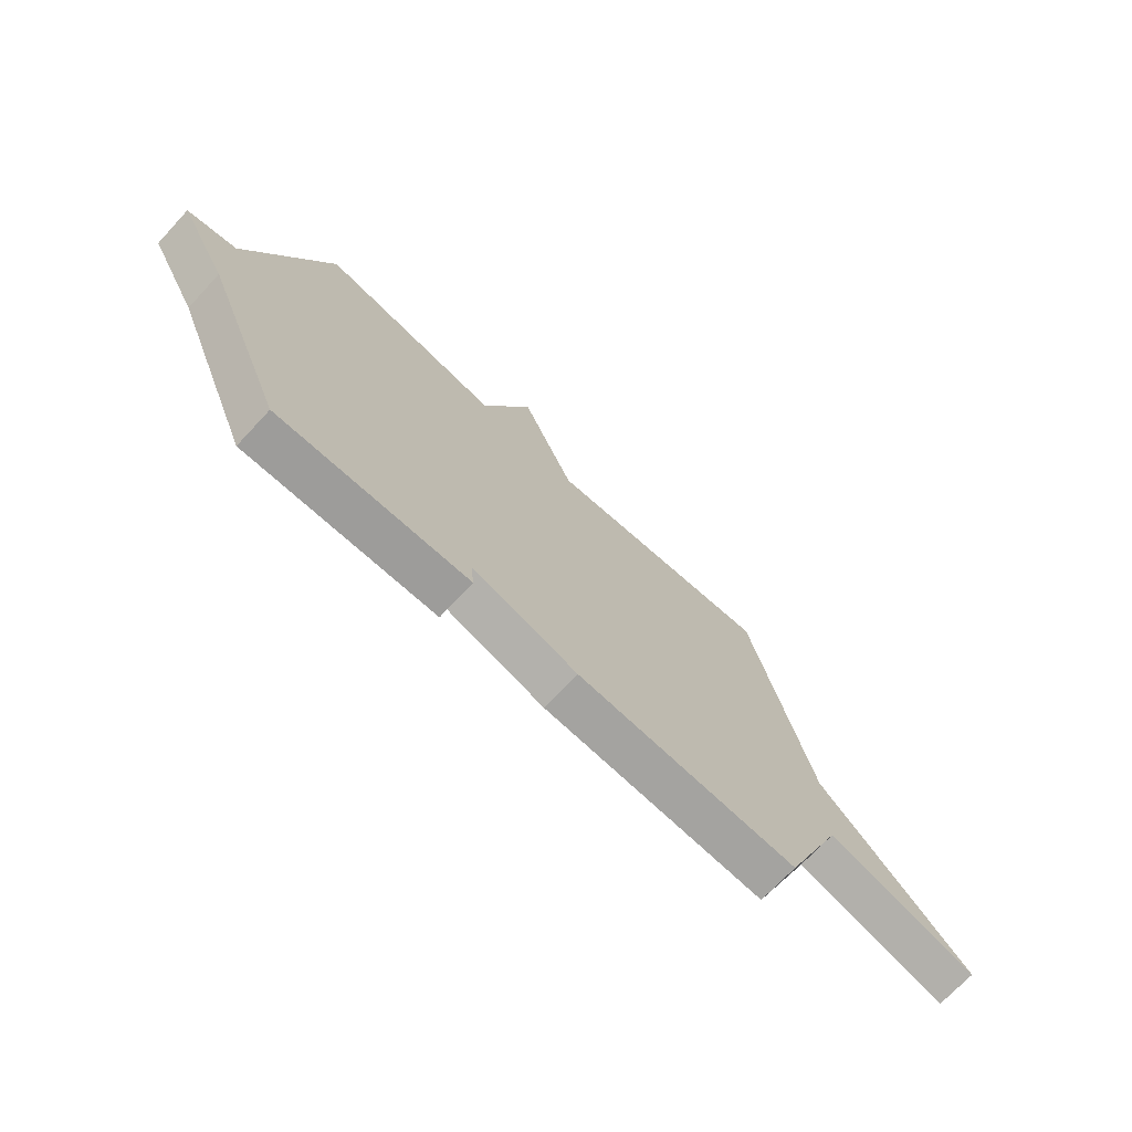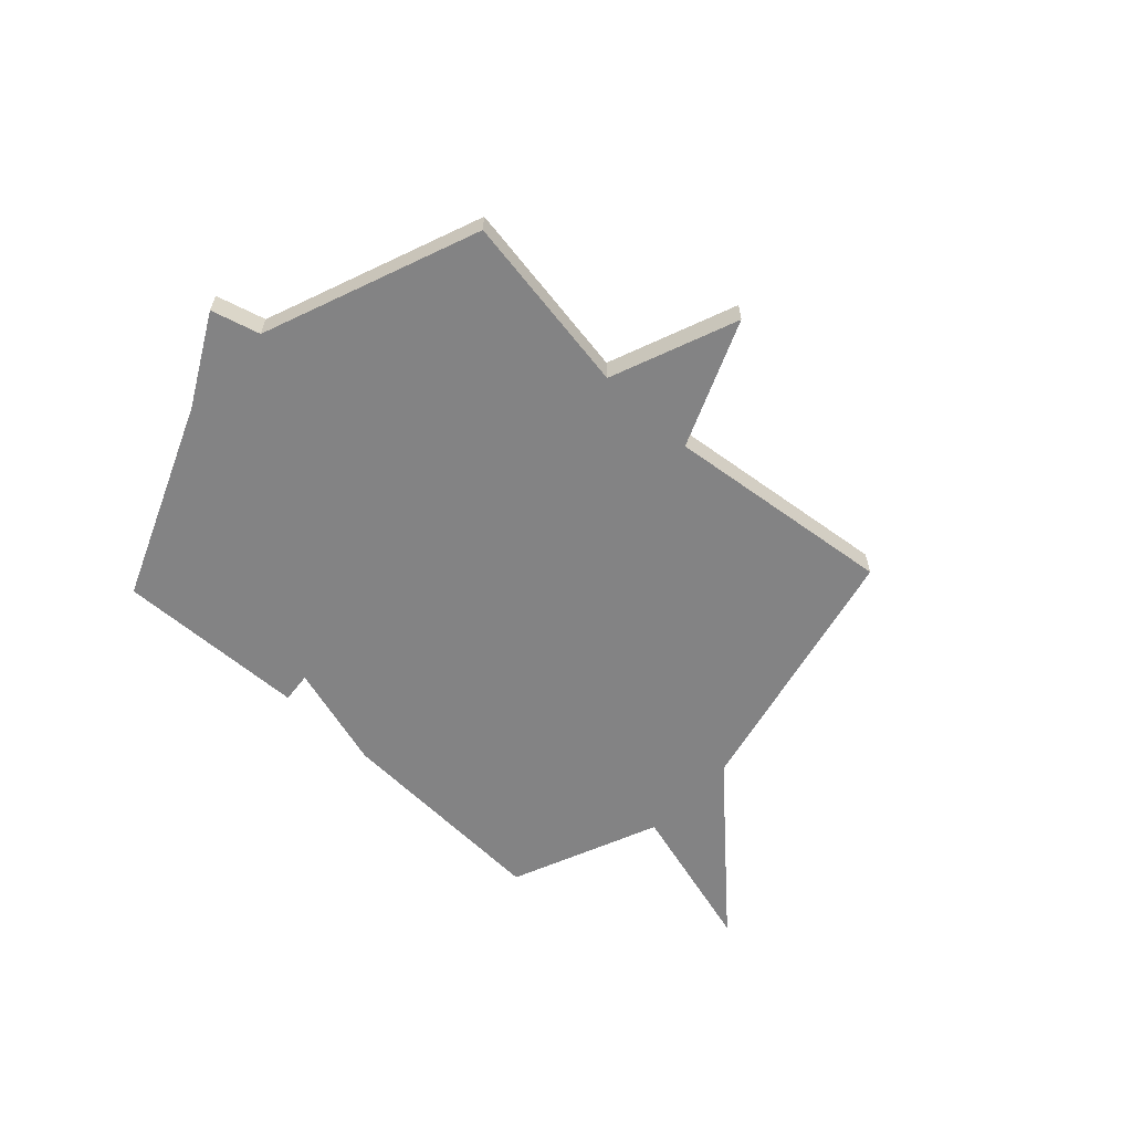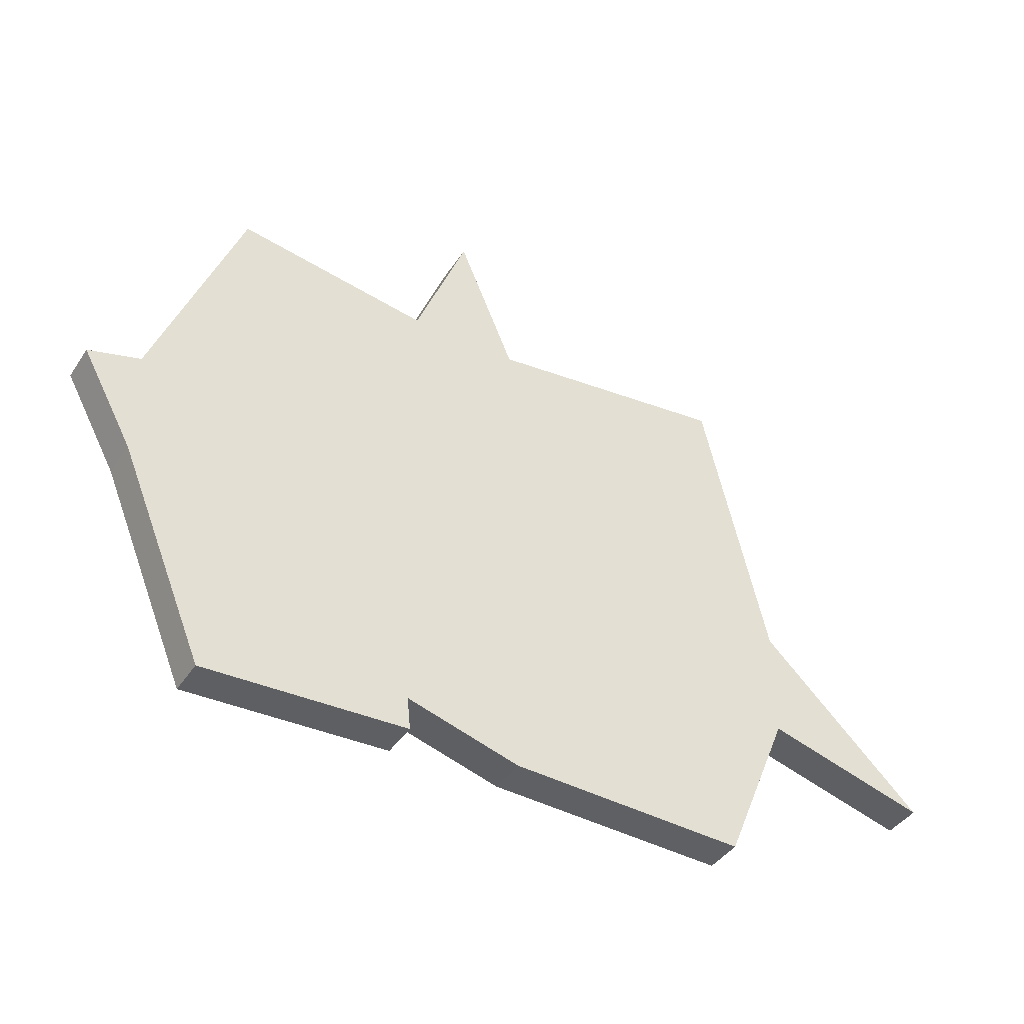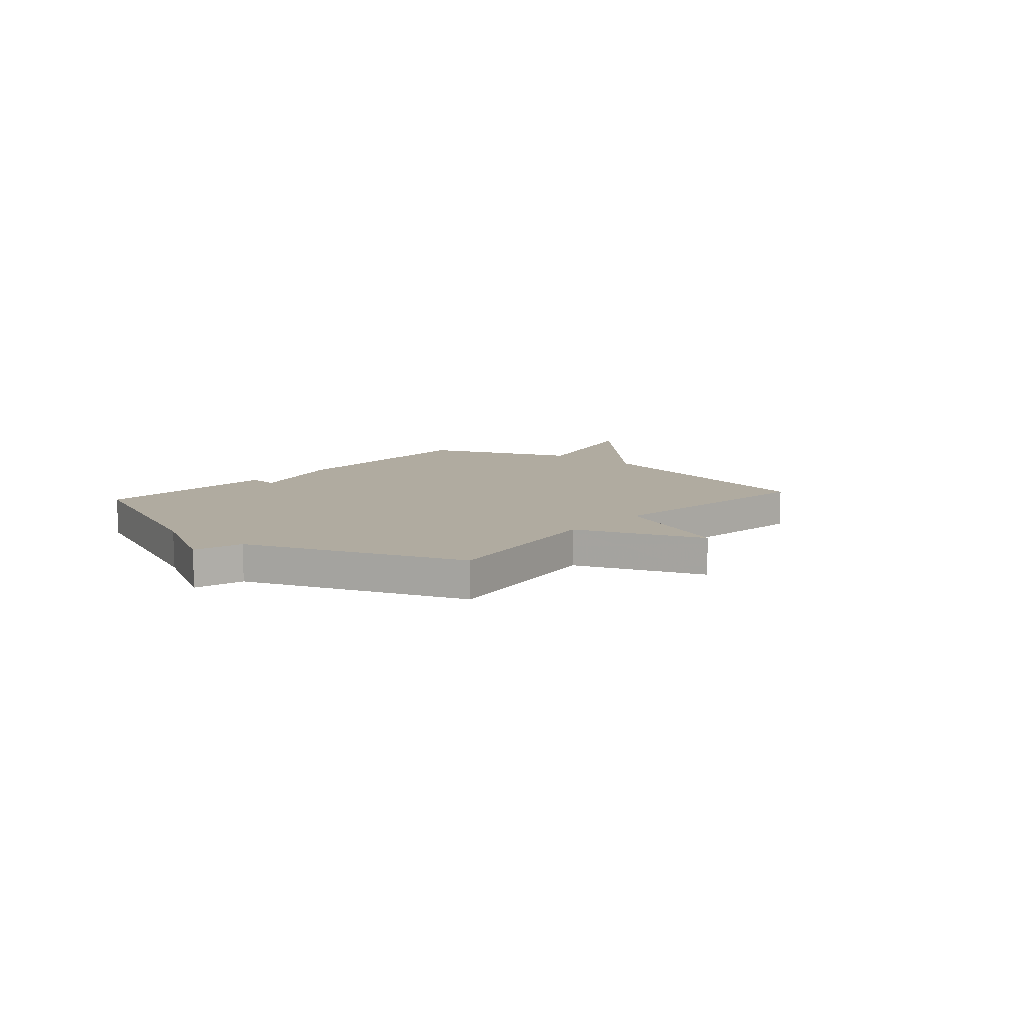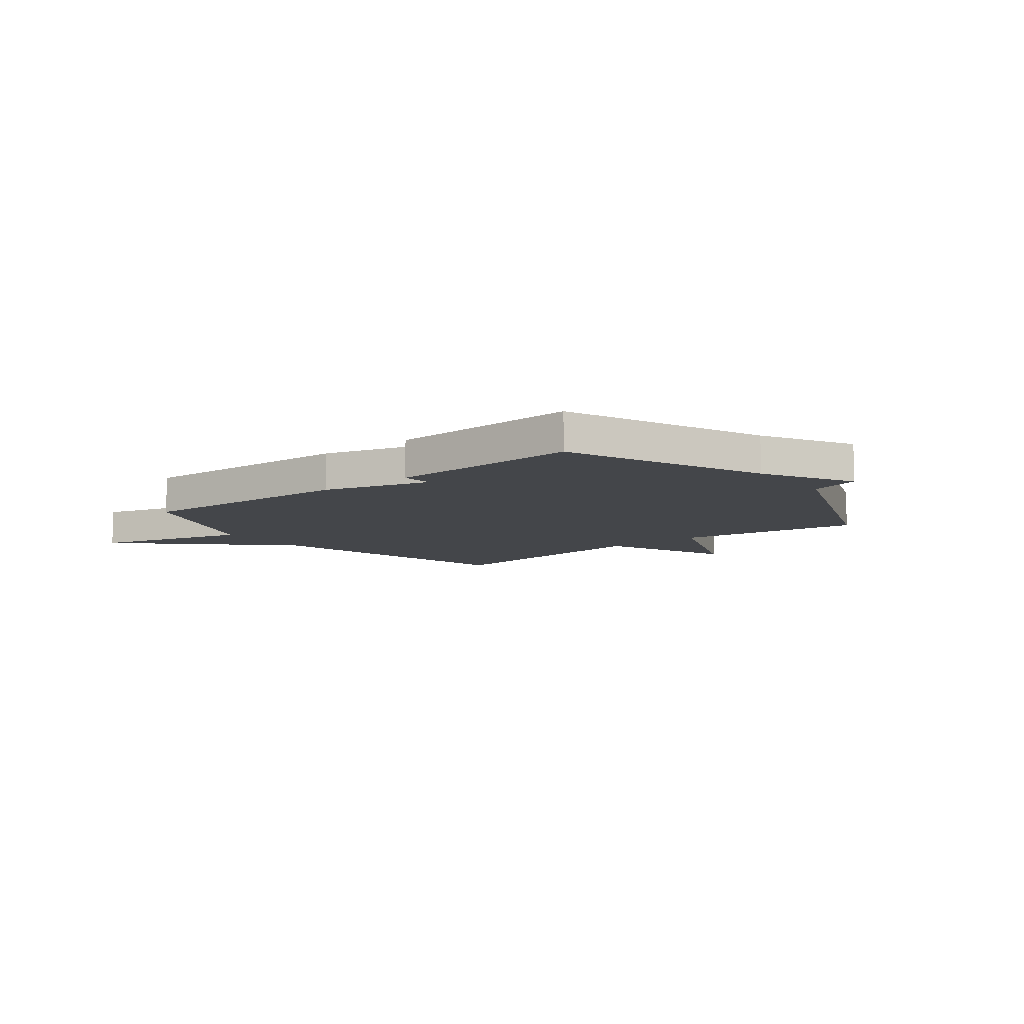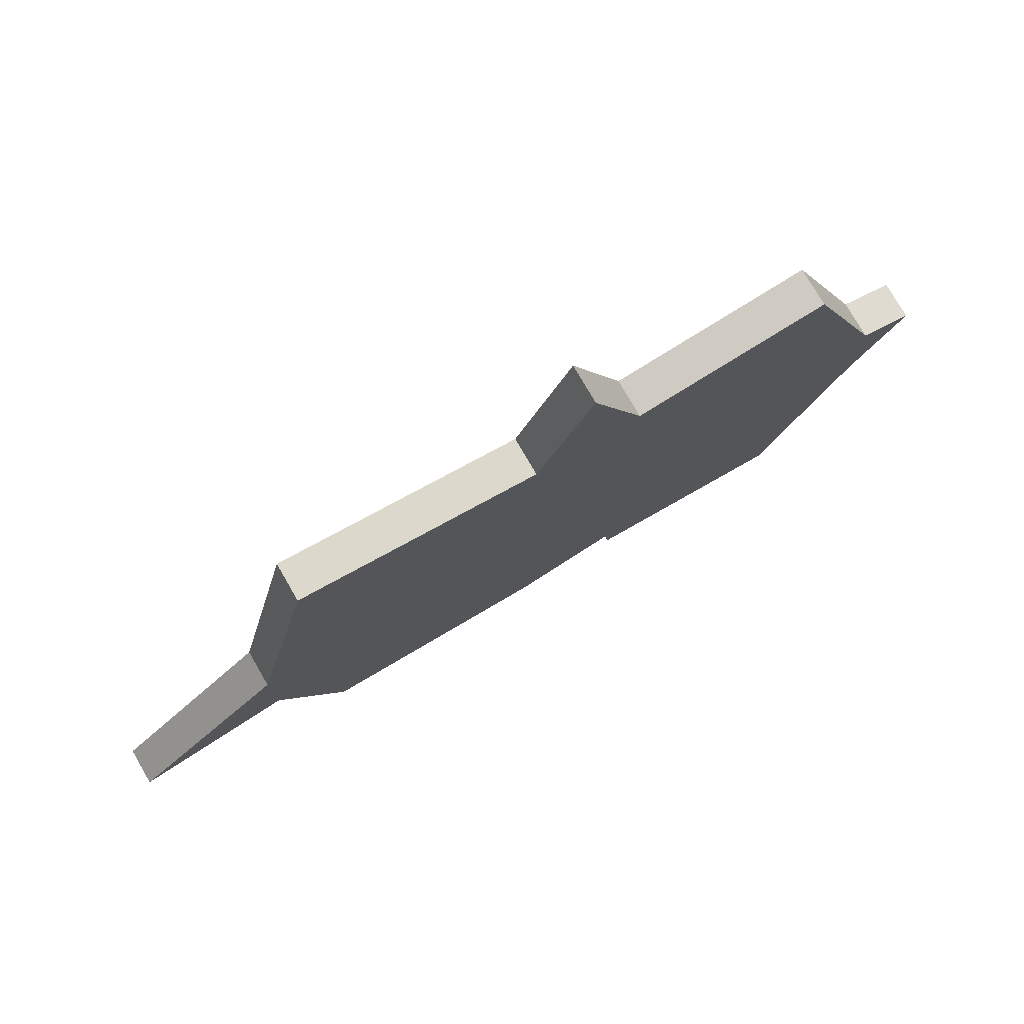
<metadata>
{"format":"obj","ext":"obj","renderer":"f3d","projection":"perspective","resolution":1024,"background":"white","views":[{"elev":-71.6,"azim":-43.0,"up":"+Z"},{"elev":-61.1,"azim":-43.3,"up":"+Y"},{"elev":-41.3,"azim":-30.5,"up":"+Z"},{"elev":9.8,"azim":-49.2,"up":"+Y"},{"elev":-9.5,"azim":-141.8,"up":"+Y"},{"elev":76.9,"azim":149.9,"up":"+Z"}]}
</metadata>
<code>
v -0.5 0.07 0.5
v -0.146 0.07 0.446
v -0.05 0.07 0.693
v 0.054 0.07 0.446
v 0.5 0.07 0.5
v 0.619 0.07 -0.011
v 0.915 0.07 -0.292
v 0.619 0.07 -0.211
v 0.5 0.07 -0.5
v 0.071 0.07 -0.484
v -0.135 0.07 -0.425
v -0.129 0.07 -0.484
v -0.5 0.07 -0.5
v -0.659 0.07 -0.119
v -0.754 0.07 0.054
v -0.659 0.07 0.081
v -0.5 0 0.5
v -0.146 0 0.446
v -0.05 0 0.693
v 0.054 0 0.446
v 0.5 0 0.5
v 0.619 0 -0.011
v 0.915 0 -0.292
v 0.619 0 -0.211
v 0.5 0 -0.5
v 0.071 0 -0.484
v -0.135 0 -0.425
v -0.129 0 -0.484
v -0.5 0 -0.5
v -0.659 0 -0.119
v -0.754 0 0.054
v -0.659 0 0.081
f 14 15 16
f 14 16 1
f 13 14 1
f 12 13 1
f 11 12 1
f 11 1 2
f 10 11 2
f 9 10 2
f 8 9 2
f 6 7 8 2
f 4 5 6
f 4 6 2
f 2 3 4
f 32 31 30
f 17 32 30
f 17 30 29
f 17 29 28
f 17 28 27
f 18 17 27
f 18 27 26
f 18 26 25
f 18 25 24
f 18 24 23 22
f 22 21 20
f 18 22 20
f 20 19 18
f 1 17 18 2
f 2 18 19 3
f 3 19 20 4
f 4 20 21 5
f 5 21 22 6
f 6 22 23 7
f 7 23 24 8
f 8 24 25 9
f 9 25 26 10
f 10 26 27 11
f 11 27 28 12
f 12 28 29 13
f 13 29 30 14
f 14 30 31 15
f 15 31 32 16
f 16 32 17 1

</code>
